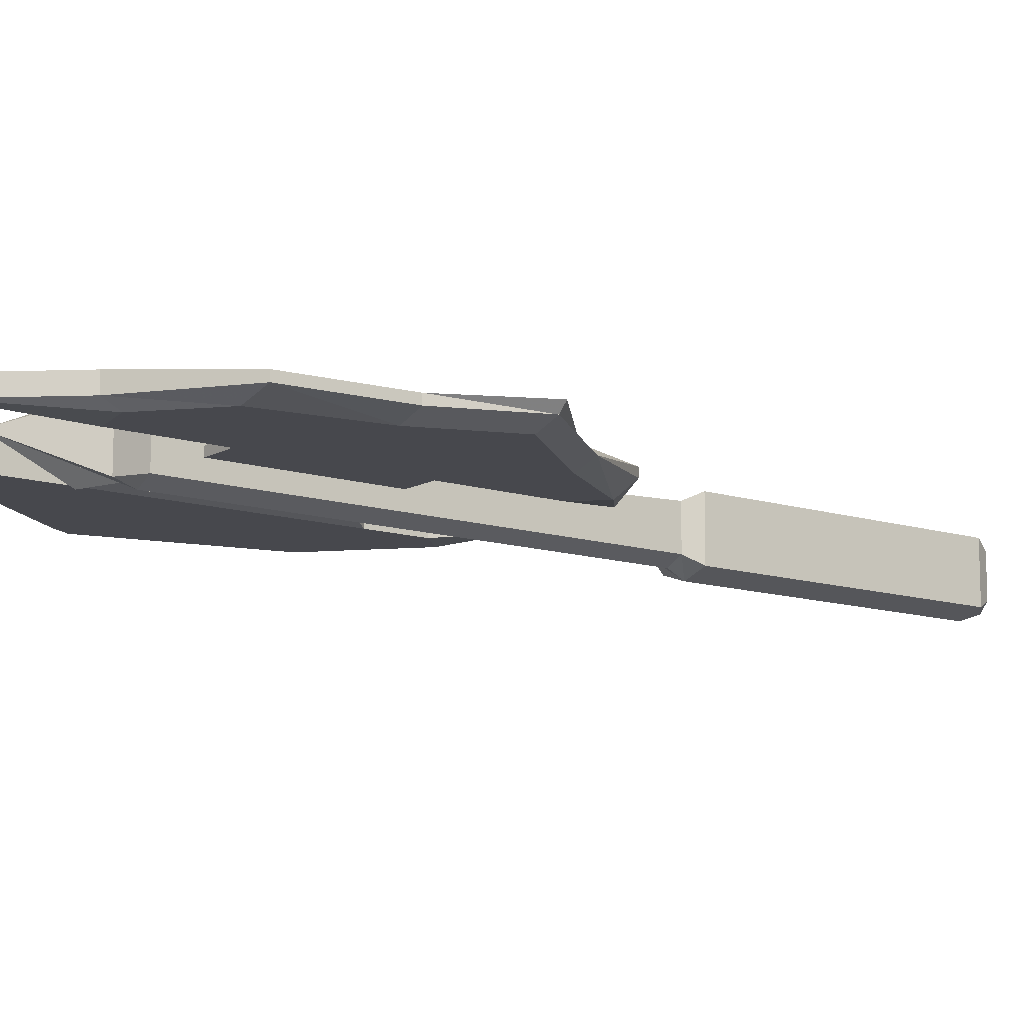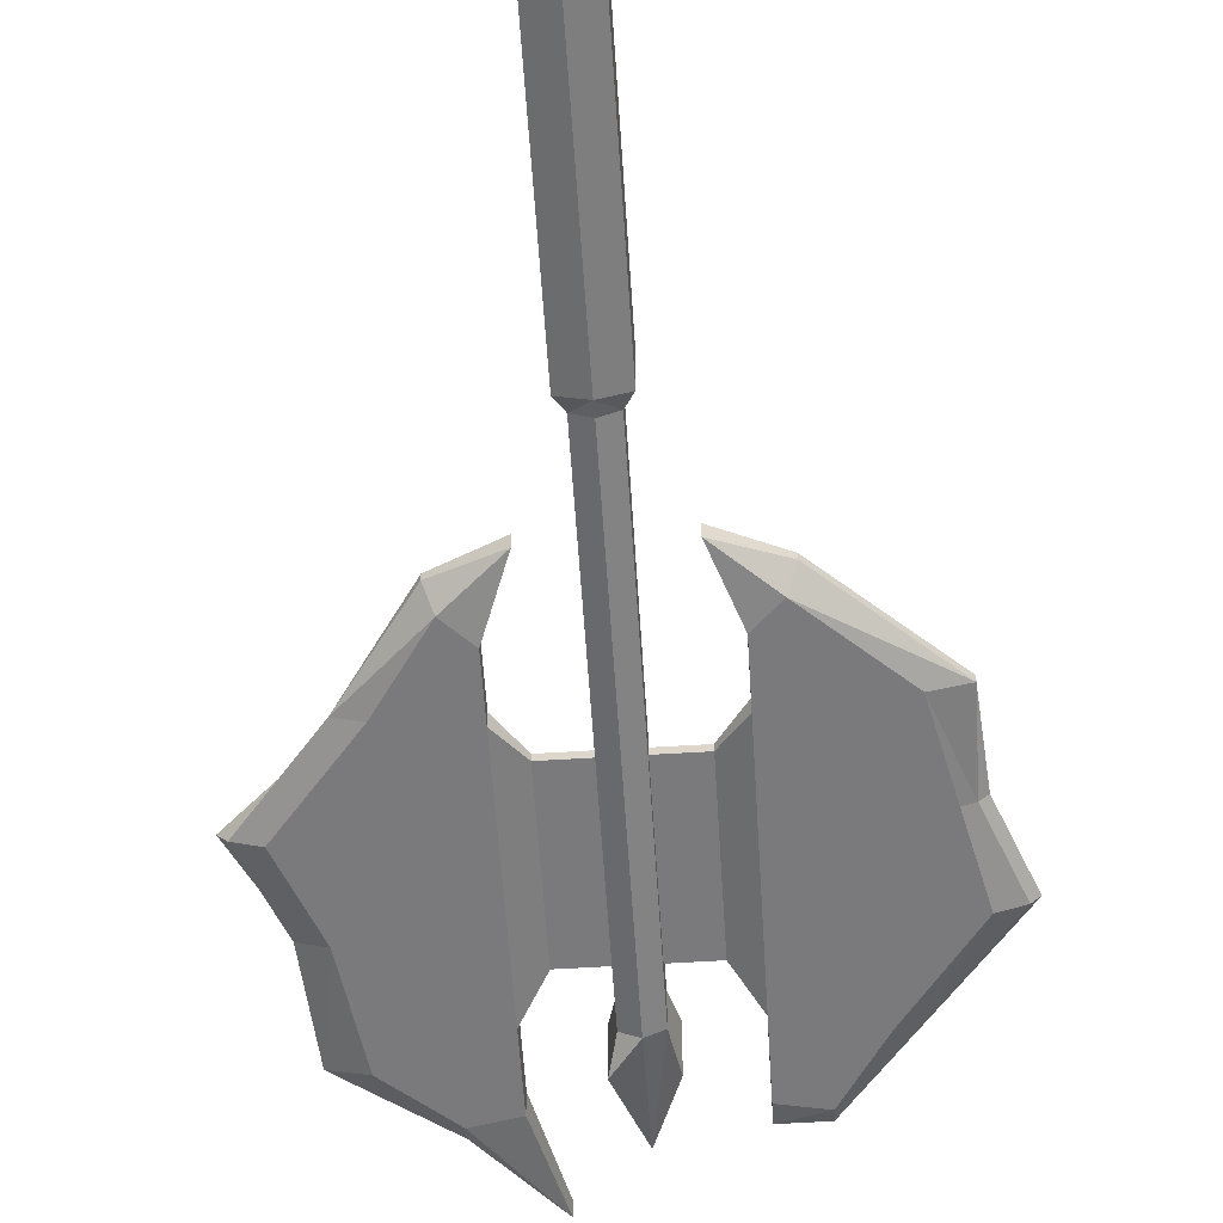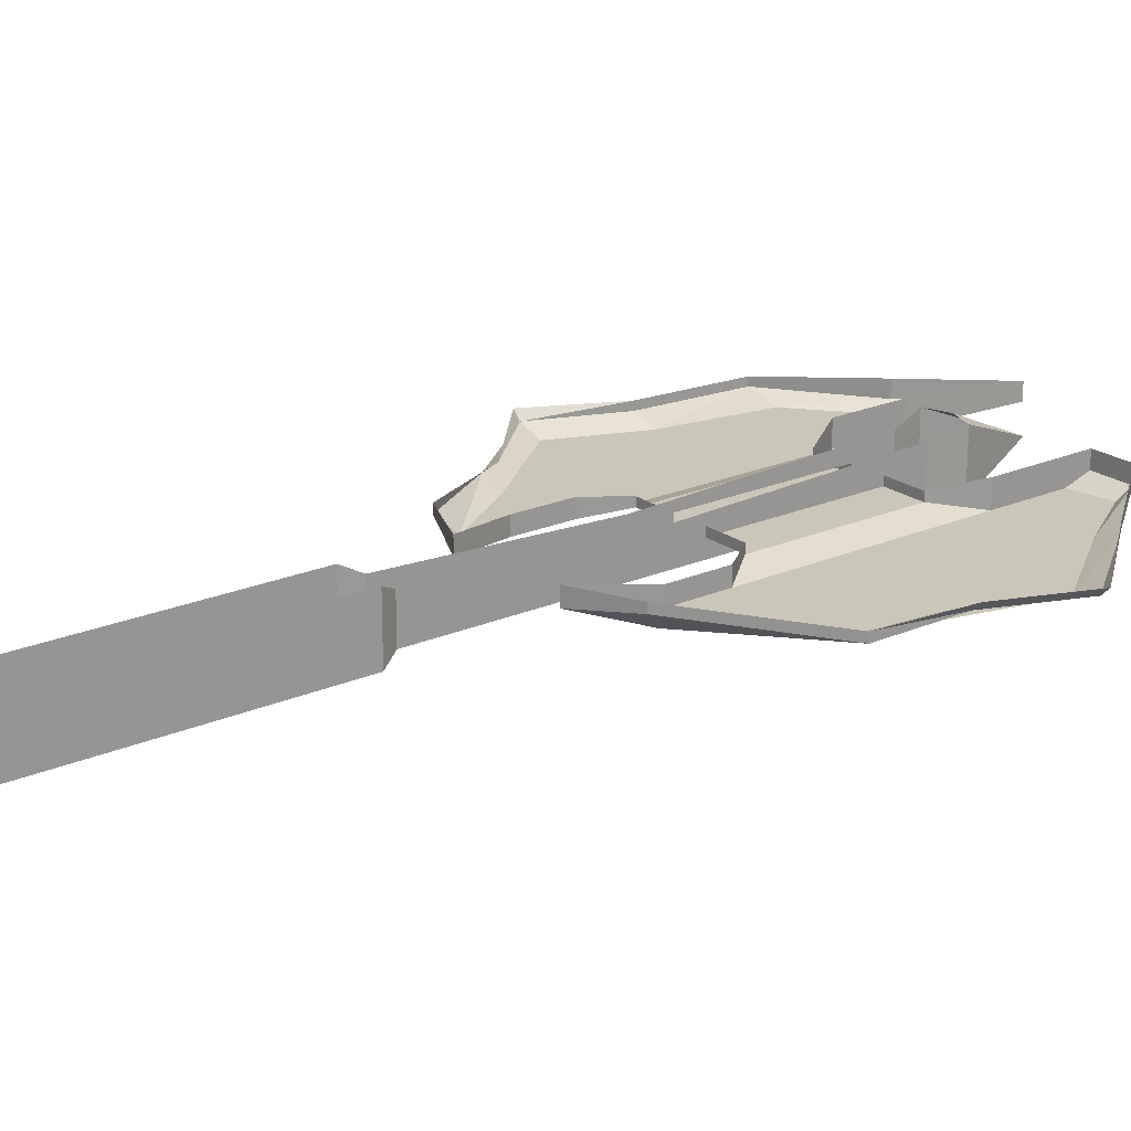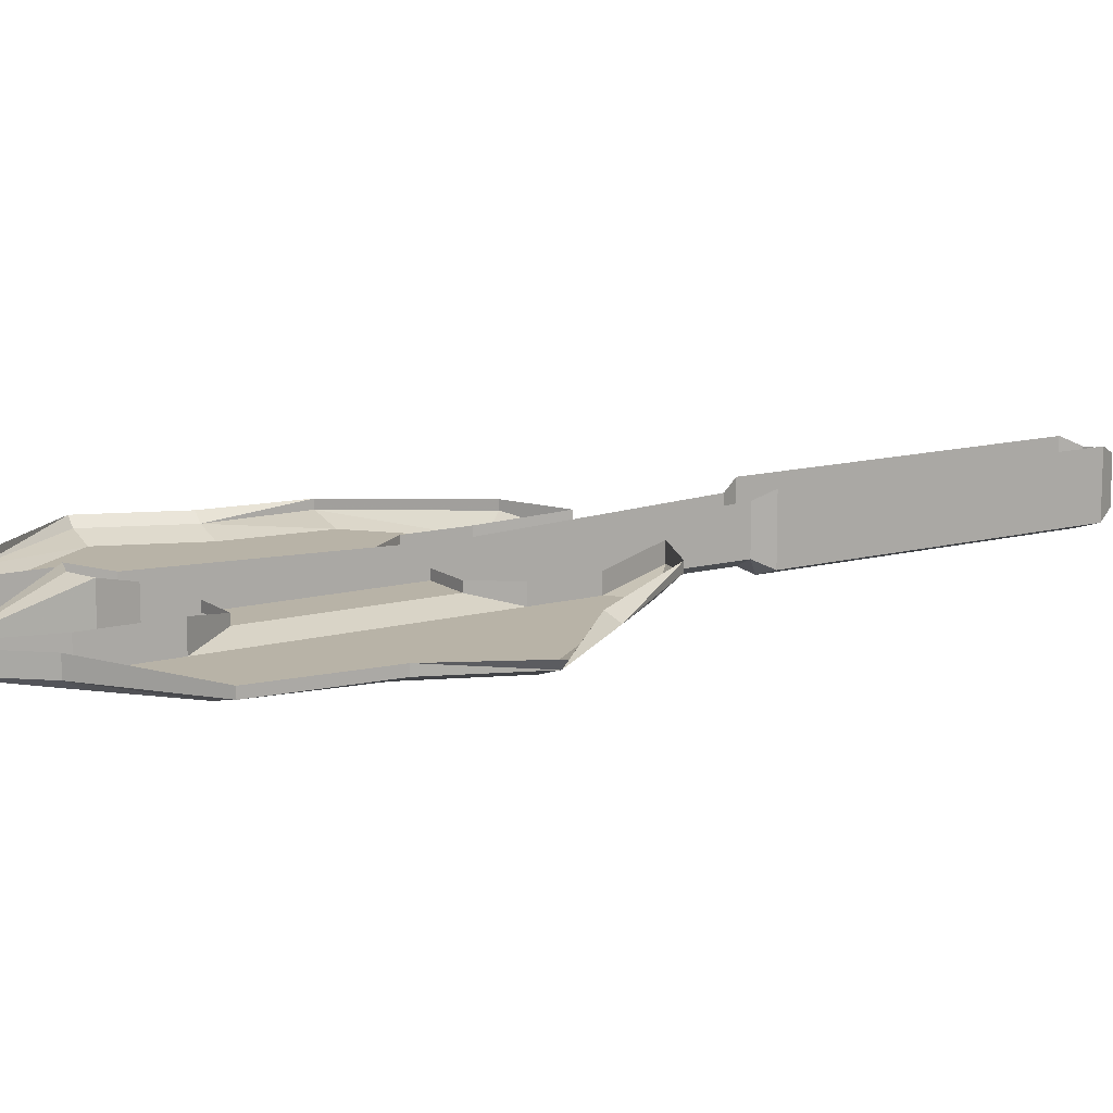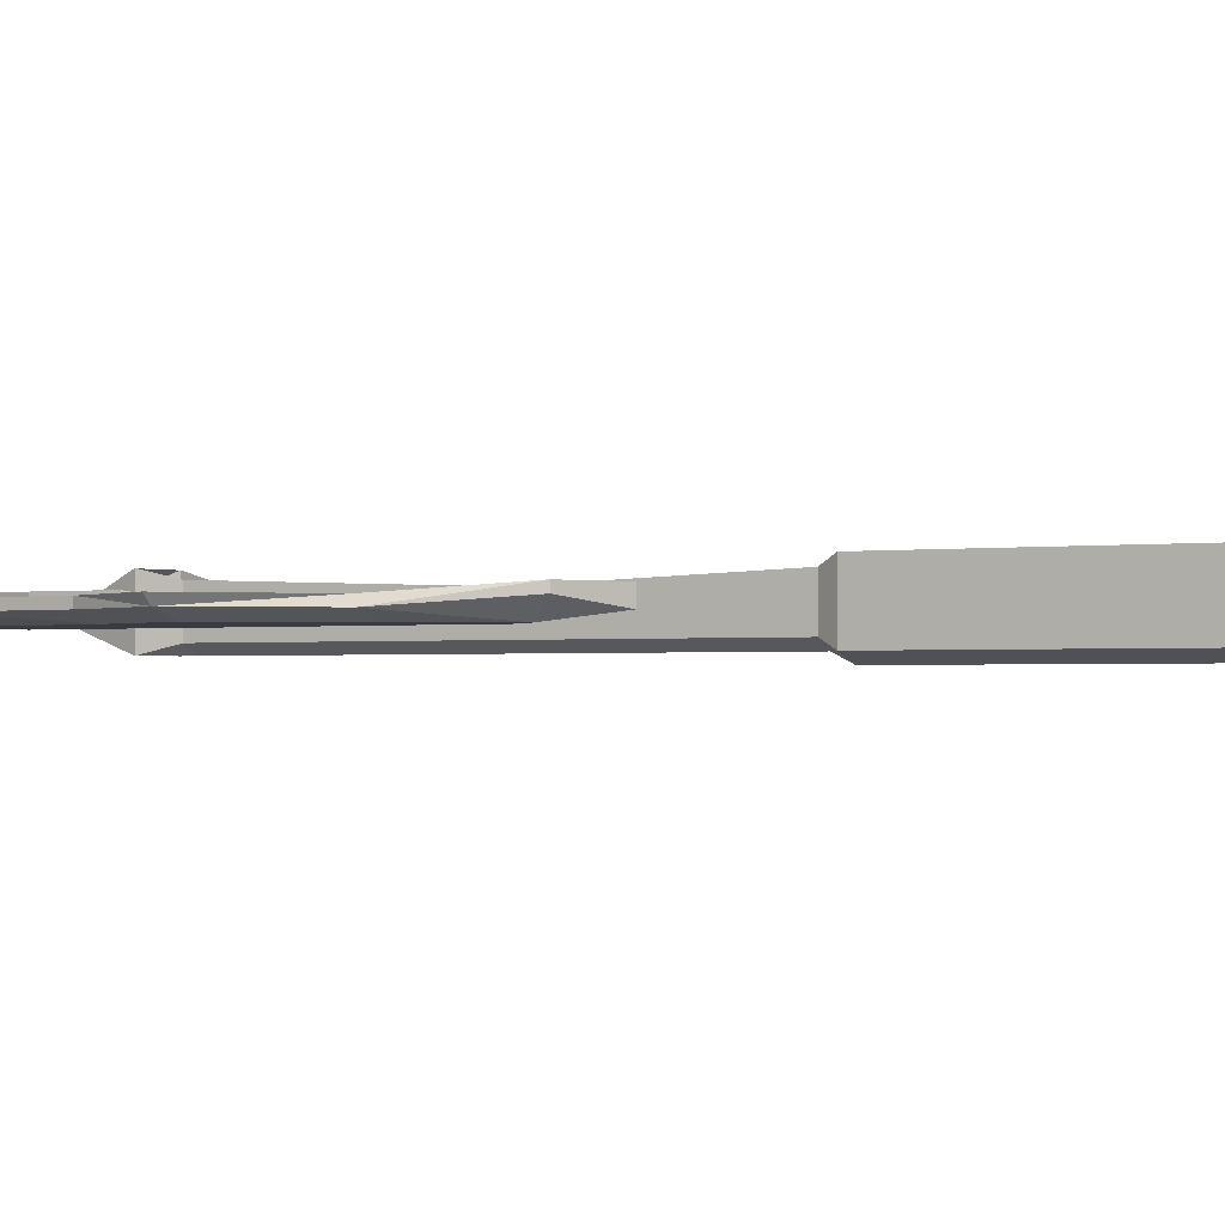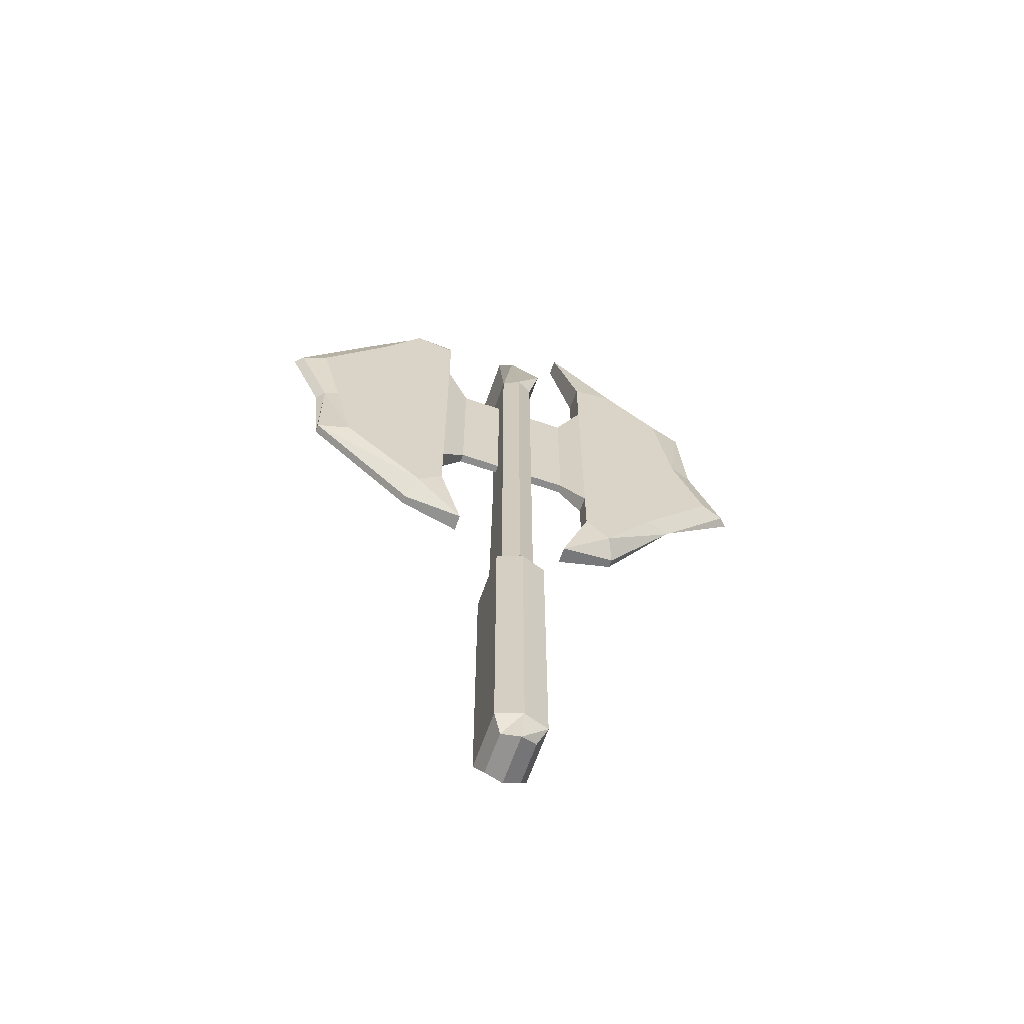
<metadata>
{"format":"obj","ext":"obj","renderer":"f3d","projection":"perspective","resolution":1024,"background":"white","views":[{"elev":-11.9,"azim":52.8,"up":"+Y"},{"elev":-58.2,"azim":-176.3,"up":"+Y"},{"elev":21.2,"azim":-128.0,"up":"+Y"},{"elev":12.7,"azim":57.9,"up":"+Y"},{"elev":-1.4,"azim":119.9,"up":"+Y"},{"elev":-64.3,"azim":-19.1,"up":"+Z"}]}
</metadata>
<code>
o item/dwarven_battleaxe_rusty
v 1 -8 -23
v -2 -7 -23
v -2 -7 -59
v 1 -8 -59
v 4 -7 -23
v 3 -6 -21
v 1 -7 -21
v -1 -6 -21
v -2 0 -23
v -2 0 -59
v -1 -1 -61
v -1 -6 -61
v 1 -7 -62
v 4 -7 -59
v 4 0 -23
v 3 -1 -21
v 3 -6 5
v 1 -7 5
v -1 -6 5
v -1 -2 5
v -1 -1 -21
v 4 0 -59
v 3 -6 -61
v 3 -1 -61
v 1 -1 -62
v -22 -5 5
v -19 -5 37
v -27 -5 26
v -23 -5 16
v -26 -4 16
v -26 -4 5
v -12 -5 -4
v -14 -5 45
v -14 -4 47
v -21 -4 38
v -30 -4 26
v -31 -3 26
v -27 -3 16
v -26 -3 5
v -13 -2 -6
v -13 -3 -6
v -6 -4 -9
v -9 -5 -1
v -9 -5 6
v -9 -5 35
v -9 -5 44
v -9 -4 47
v -14 -2 47
v -21 -3 38
v -6 -4 10
v -6 -4 30
v -9 -2 35
v -9 -2 44
v -9 -2 47
v -1 -4 10
v -1 -4 30
v -6 -3 30
v -6 -2 -9
v -9 -3 -1
v -9 -3 6
v -6 -3 10
v -1 -3 10
v -1 -6 35
v -1 -3 30
v 25 -5 26
v 23 -5 39
v 20 -5 5
v 29 -5 16
v 28 -4 26
v 27 -4 39
v 16 -4 47
v 16 -5 45
v 14 -5 -4
v 23 -4 5
v 32 -4 16
v 28 -3 26
v 27 -3 39
v 16 -2 47
v 8 -4 56
v 11 -5 44
v 11 -5 35
v 11 -5 6
v 11 -5 -1
v 8 -4 -9
v 15 -3 -6
v 15 -2 -6
v 22 -3 6
v 33 -3 16
v 8 -4 10
v 8 -4 30
v 3 -4 10
v 3 -3 10
v 8 -3 10
v 11 -3 6
v 11 -3 -1
v 8 -2 -9
v 3 -4 30
v 3 -6 35
v 3 -2 5
v 3 -1 35
v 3 -3 30
v 8 -3 30
v 11 -2 35
v 11 -2 44
v 8 -2 56
v 1 -7 35
v 4 -7 39
v 1 -4 49
v -2 -7 39
v -1 -1 35
v 4 0 39
v 1 0 40
v -2 0 39
f 1 2 3
f 1 3 4
f 1 4 5
f 1 5 6
f 1 6 7
f 1 7 8
f 1 8 2
f 2 8 9
f 2 9 10
f 2 10 3
f 3 10 11
f 3 11 12
f 3 12 4
f 4 12 13
f 4 13 14
f 4 14 5
f 5 14 15
f 5 15 6
f 6 15 16
f 6 16 17
f 6 17 7
f 7 17 18
f 7 18 19
f 7 19 8
f 8 19 20
f 8 20 21
f 8 21 9
f 14 22 15
f 22 14 23
f 22 23 24
f 24 23 13
f 24 13 25
f 25 13 11
f 11 13 12
f 26 27 28
f 26 28 29
f 26 29 30
f 26 30 31
f 26 31 32
f 26 32 27
f 27 32 33
f 27 33 34
f 27 34 35
f 27 35 28
f 28 35 36
f 28 36 29
f 29 36 30
f 30 36 37
f 30 37 38
f 30 38 39
f 30 39 31
f 31 39 40
f 31 40 41
f 31 41 32
f 32 41 42
f 32 42 43
f 32 43 44
f 32 44 33
f 33 44 45
f 33 45 46
f 33 46 47
f 33 47 34
f 34 47 48
f 34 48 49
f 34 49 35
f 35 49 37
f 35 37 36
f 45 44 50
f 45 50 51
f 45 51 52
f 45 52 53
f 45 53 46
f 46 53 54
f 46 54 47
f 47 54 48
f 51 50 55
f 51 55 56
f 51 56 57
f 51 57 52
f 42 58 59
f 42 59 43
f 43 59 60
f 43 60 44
f 44 60 61
f 44 61 50
f 50 61 62
f 50 62 55
f 55 62 20
f 55 20 19
f 55 19 56
f 56 19 63
f 56 63 64
f 56 64 57
f 13 23 14
f 65 66 67
f 65 67 68
f 65 68 69
f 65 69 70
f 65 70 66
f 66 70 71
f 66 71 72
f 66 72 73
f 66 73 67
f 67 73 74
f 67 74 75
f 67 75 68
f 68 75 69
f 69 75 76
f 69 76 70
f 70 76 77
f 70 77 71
f 71 77 78
f 71 78 79
f 71 79 72
f 72 79 80
f 72 80 81
f 72 81 82
f 72 82 73
f 73 82 83
f 73 83 84
f 73 84 85
f 73 85 74
f 74 85 86
f 74 86 87
f 74 87 75
f 75 87 88
f 75 88 76
f 89 82 81
f 89 81 90
f 89 90 91
f 89 91 92
f 89 92 93
f 89 93 82
f 82 93 94
f 82 94 83
f 83 94 95
f 83 95 84
f 84 95 96
f 84 96 85
f 85 96 86
f 90 97 91
f 91 97 98
f 91 98 17
f 91 17 92
f 92 17 99
f 92 99 100
f 92 100 101
f 101 100 97
f 101 97 102
f 102 97 90
f 102 90 103
f 103 90 81
f 103 81 104
f 104 81 80
f 104 80 105
f 105 80 79
f 105 79 78
f 41 40 58
f 41 58 42
f 106 98 107
f 106 107 108
f 106 108 63
f 106 63 19
f 106 19 18
f 106 18 98
f 98 18 17
f 108 109 63
f 63 109 110
f 63 110 64
f 64 110 62
f 62 110 20
f 108 107 111
f 108 111 112
f 108 112 113
f 108 113 109
f 109 113 110
f 98 100 111
f 98 111 107
f 100 98 97
f 16 99 17

</code>
